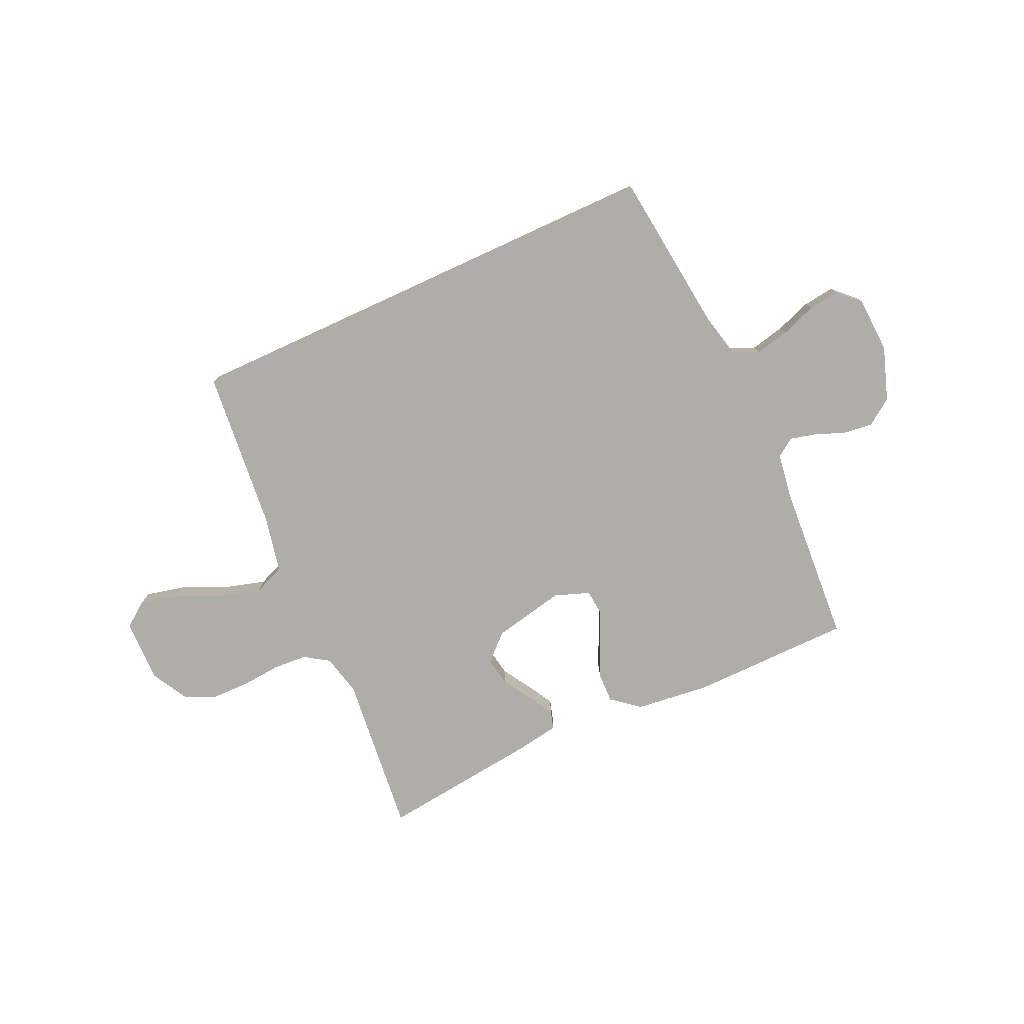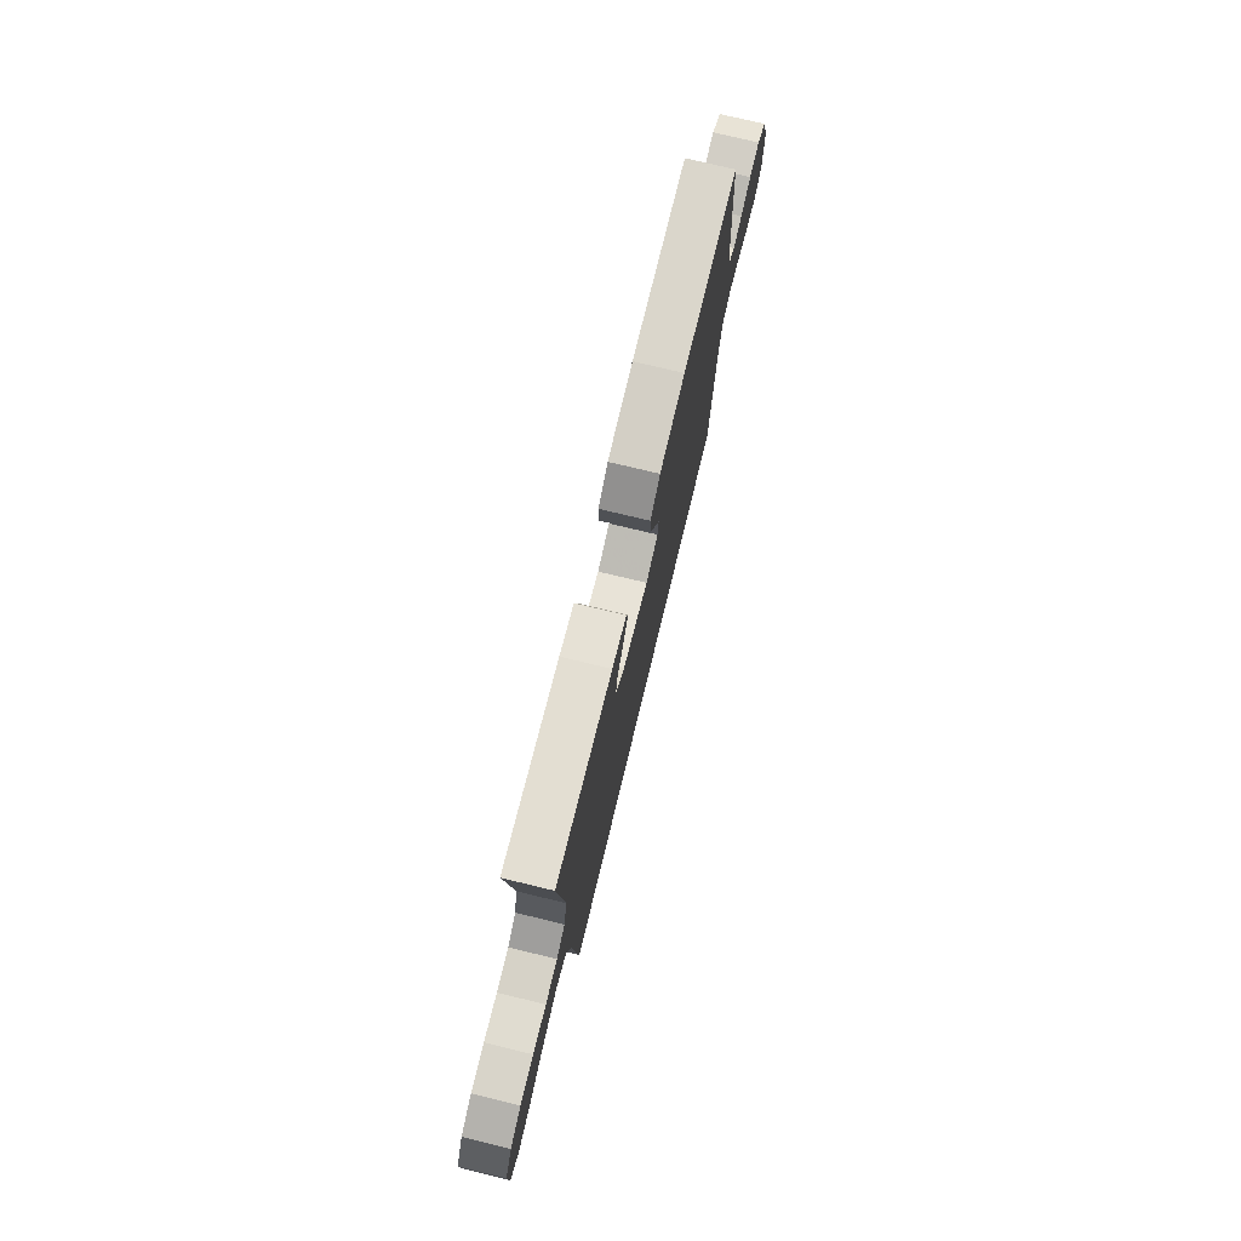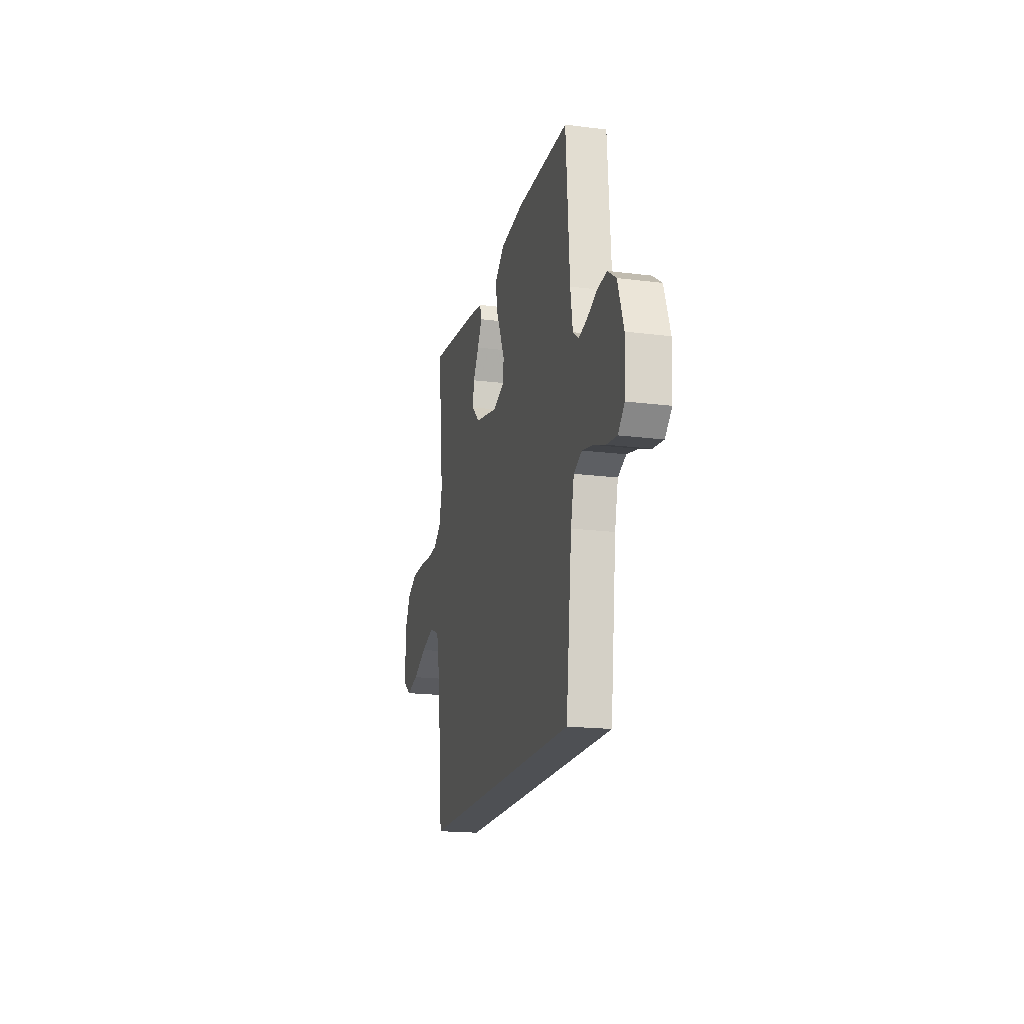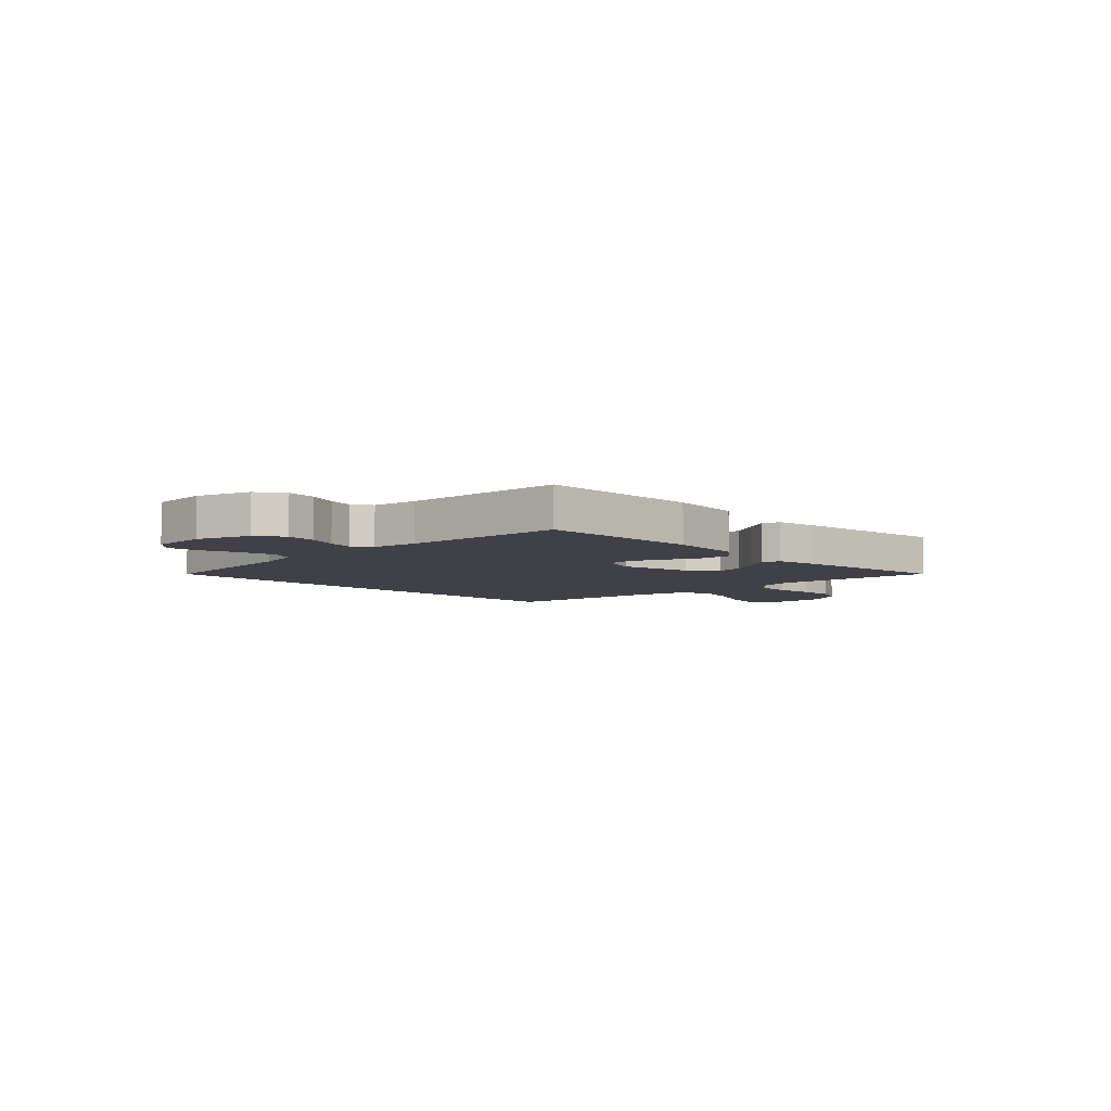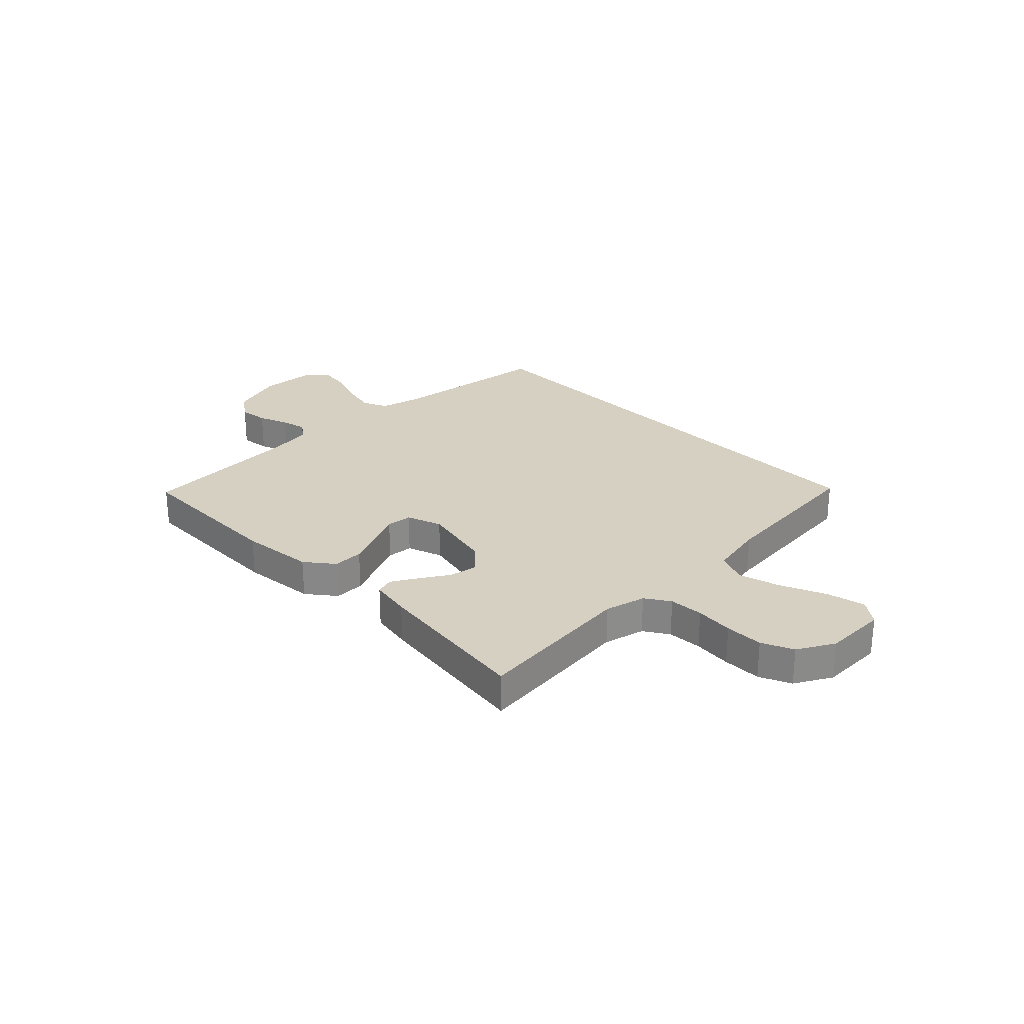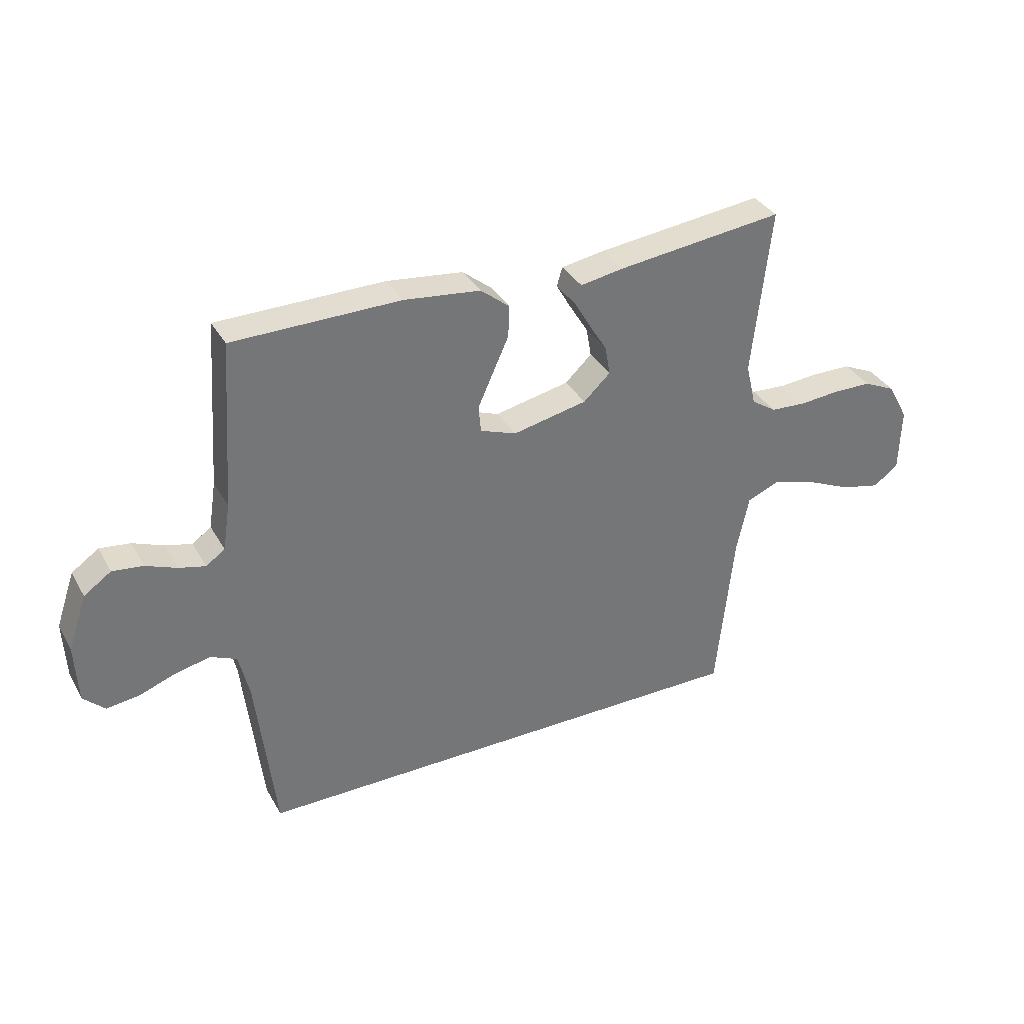
<metadata>
{"format":"obj","ext":"obj","renderer":"f3d","projection":"perspective","resolution":1024,"background":"white","views":[{"elev":-77.3,"azim":-155.3,"up":"+Y"},{"elev":74.6,"azim":103.6,"up":"+Z"},{"elev":-18.7,"azim":-103.7,"up":"+Z"},{"elev":-6.0,"azim":-45.5,"up":"+Y"},{"elev":26.5,"azim":46.0,"up":"+Y"},{"elev":35.0,"azim":-26.0,"up":"+Z"}]}
</metadata>
<code>
v -0.478 0.07 -0.5
v -0.512 0.07 -0.2
v -0.531 0.07 -0.118
v -0.578 0.07 -0.097
v -0.641 0.07 -0.111
v -0.708 0.07 -0.135
v -0.766 0.07 -0.142
v -0.804 0.07 -0.105
v -0.809 0.07 0
v -0.775 0.07 0.099
v -0.726 0.07 0.133
v -0.671 0.07 0.126
v -0.616 0.07 0.104
v -0.568 0.07 0.092
v -0.534 0.07 0.116
v -0.521 0.07 0.2
v -0.5 0.07 0.5
v -0.2 0.07 0.503
v -0.063 0.07 0.487
v -0.011 0.07 0.445
v -0.013 0.07 0.388
v -0.042 0.07 0.324
v -0.069 0.07 0.264
v -0.065 0.07 0.216
v 0 0.07 0.192
v 0.134 0.07 0.22
v 0.182 0.07 0.265
v 0.173 0.07 0.317
v 0.14 0.07 0.371
v 0.113 0.07 0.418
v 0.123 0.07 0.452
v 0.2 0.07 0.465
v 0.5 0.07 0.5
v 0.467 0.07 0.2
v 0.485 0.07 0.124
v 0.53 0.07 0.094
v 0.594 0.07 0.09
v 0.665 0.07 0.096
v 0.736 0.07 0.095
v 0.794 0.07 0.068
v 0.831 0.07 0
v 0.828 0.07 -0.117
v 0.783 0.07 -0.15
v 0.711 0.07 -0.133
v 0.629 0.07 -0.096
v 0.551 0.07 -0.073
v 0.493 0.07 -0.097
v 0.471 0.07 -0.2
v 0.44 0.07 -0.5
v -0.478 0 -0.5
v -0.512 0 -0.2
v -0.531 0 -0.118
v -0.578 0 -0.097
v -0.641 0 -0.111
v -0.708 0 -0.135
v -0.766 0 -0.142
v -0.804 0 -0.105
v -0.809 0 0
v -0.775 0 0.099
v -0.726 0 0.133
v -0.671 0 0.126
v -0.616 0 0.104
v -0.568 0 0.092
v -0.534 0 0.116
v -0.521 0 0.2
v -0.5 0 0.5
v -0.2 0 0.503
v -0.063 0 0.487
v -0.011 0 0.445
v -0.013 0 0.388
v -0.042 0 0.324
v -0.069 0 0.264
v -0.065 0 0.216
v 0 0 0.192
v 0.134 0 0.22
v 0.182 0 0.265
v 0.173 0 0.317
v 0.14 0 0.371
v 0.113 0 0.418
v 0.123 0 0.452
v 0.2 0 0.465
v 0.5 0 0.5
v 0.467 0 0.2
v 0.485 0 0.124
v 0.53 0 0.094
v 0.594 0 0.09
v 0.665 0 0.096
v 0.736 0 0.095
v 0.794 0 0.068
v 0.831 0 0
v 0.828 0 -0.117
v 0.783 0 -0.15
v 0.711 0 -0.133
v 0.629 0 -0.096
v 0.551 0 -0.073
v 0.493 0 -0.097
v 0.471 0 -0.2
v 0.44 0 -0.5
f 48 49 1 2
f 47 48 2 3
f 46 47 3 4
f 43 44 45
f 42 43 45
f 41 42 45
f 40 41 45
f 39 40 45
f 38 39 45
f 37 38 45
f 36 37 45 46
f 35 36 46 4
f 32 33 34
f 31 32 34
f 30 31 34
f 29 30 34
f 28 29 34
f 27 28 34 35
f 26 27 35
f 25 26 35 4
f 20 21 22
f 19 20 22
f 18 19 22
f 17 18 22
f 16 17 22
f 15 16 22 23
f 14 15 23 24
f 11 12 13
f 10 11 13
f 9 10 13
f 8 9 13
f 7 8 13
f 6 7 13
f 5 6 13
f 5 13 14
f 14 24 25
f 5 14 25
f 4 5 25
f 51 50 98 97
f 52 51 97 96
f 53 52 96 95
f 94 93 92
f 94 92 91
f 94 91 90
f 94 90 89
f 94 89 88
f 94 88 87
f 94 87 86
f 95 94 86 85
f 53 95 85 84
f 83 82 81
f 83 81 80
f 83 80 79
f 83 79 78
f 83 78 77
f 84 83 77 76
f 84 76 75
f 53 84 75 74
f 71 70 69
f 71 69 68
f 71 68 67
f 71 67 66
f 71 66 65
f 72 71 65 64
f 73 72 64 63
f 62 61 60
f 62 60 59
f 62 59 58
f 62 58 57
f 62 57 56
f 62 56 55
f 62 55 54
f 63 62 54
f 74 73 63
f 74 63 54
f 74 54 53
f 1 50 51 2
f 2 51 52 3
f 3 52 53 4
f 4 53 54 5
f 5 54 55 6
f 6 55 56 7
f 7 56 57 8
f 8 57 58 9
f 9 58 59 10
f 10 59 60 11
f 11 60 61 12
f 12 61 62 13
f 13 62 63 14
f 14 63 64 15
f 15 64 65 16
f 16 65 66 17
f 17 66 67 18
f 18 67 68 19
f 19 68 69 20
f 20 69 70 21
f 21 70 71 22
f 22 71 72 23
f 23 72 73 24
f 24 73 74 25
f 25 74 75 26
f 26 75 76 27
f 27 76 77 28
f 28 77 78 29
f 29 78 79 30
f 30 79 80 31
f 31 80 81 32
f 32 81 82 33
f 33 82 83 34
f 34 83 84 35
f 35 84 85 36
f 36 85 86 37
f 37 86 87 38
f 38 87 88 39
f 39 88 89 40
f 40 89 90 41
f 41 90 91 42
f 42 91 92 43
f 43 92 93 44
f 44 93 94 45
f 45 94 95 46
f 46 95 96 47
f 47 96 97 48
f 48 97 98 49
f 49 98 50 1

</code>
